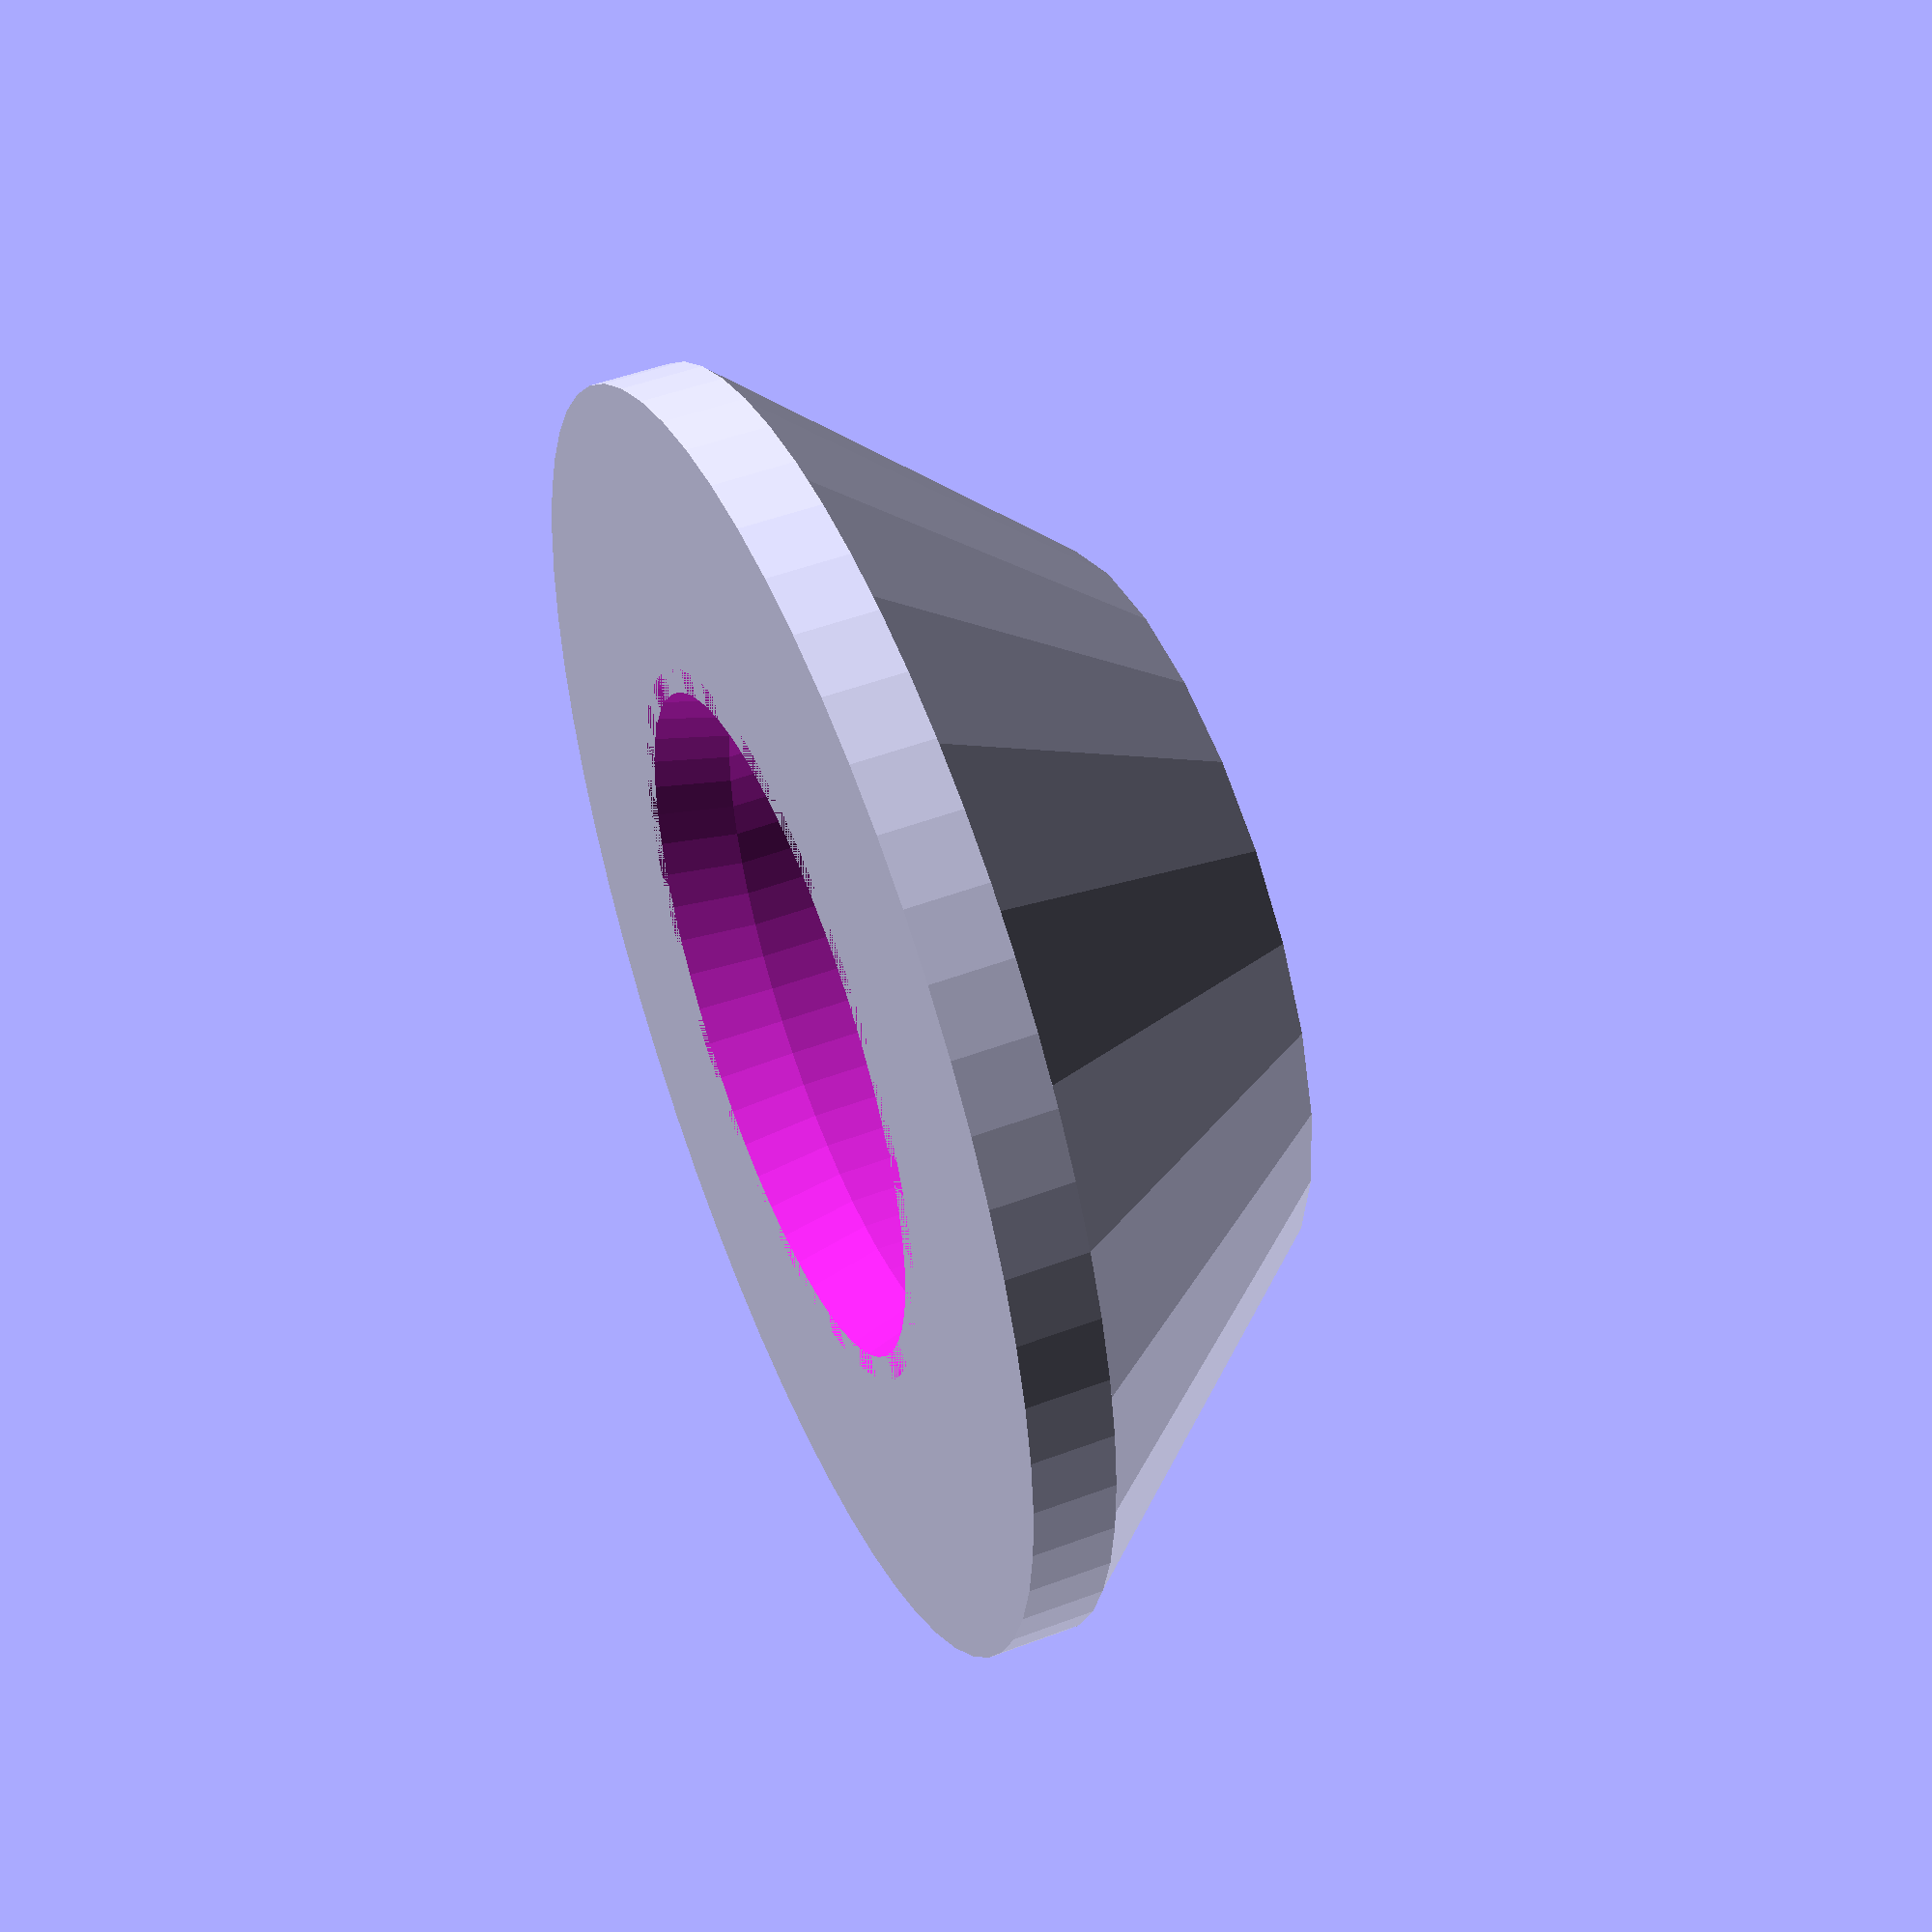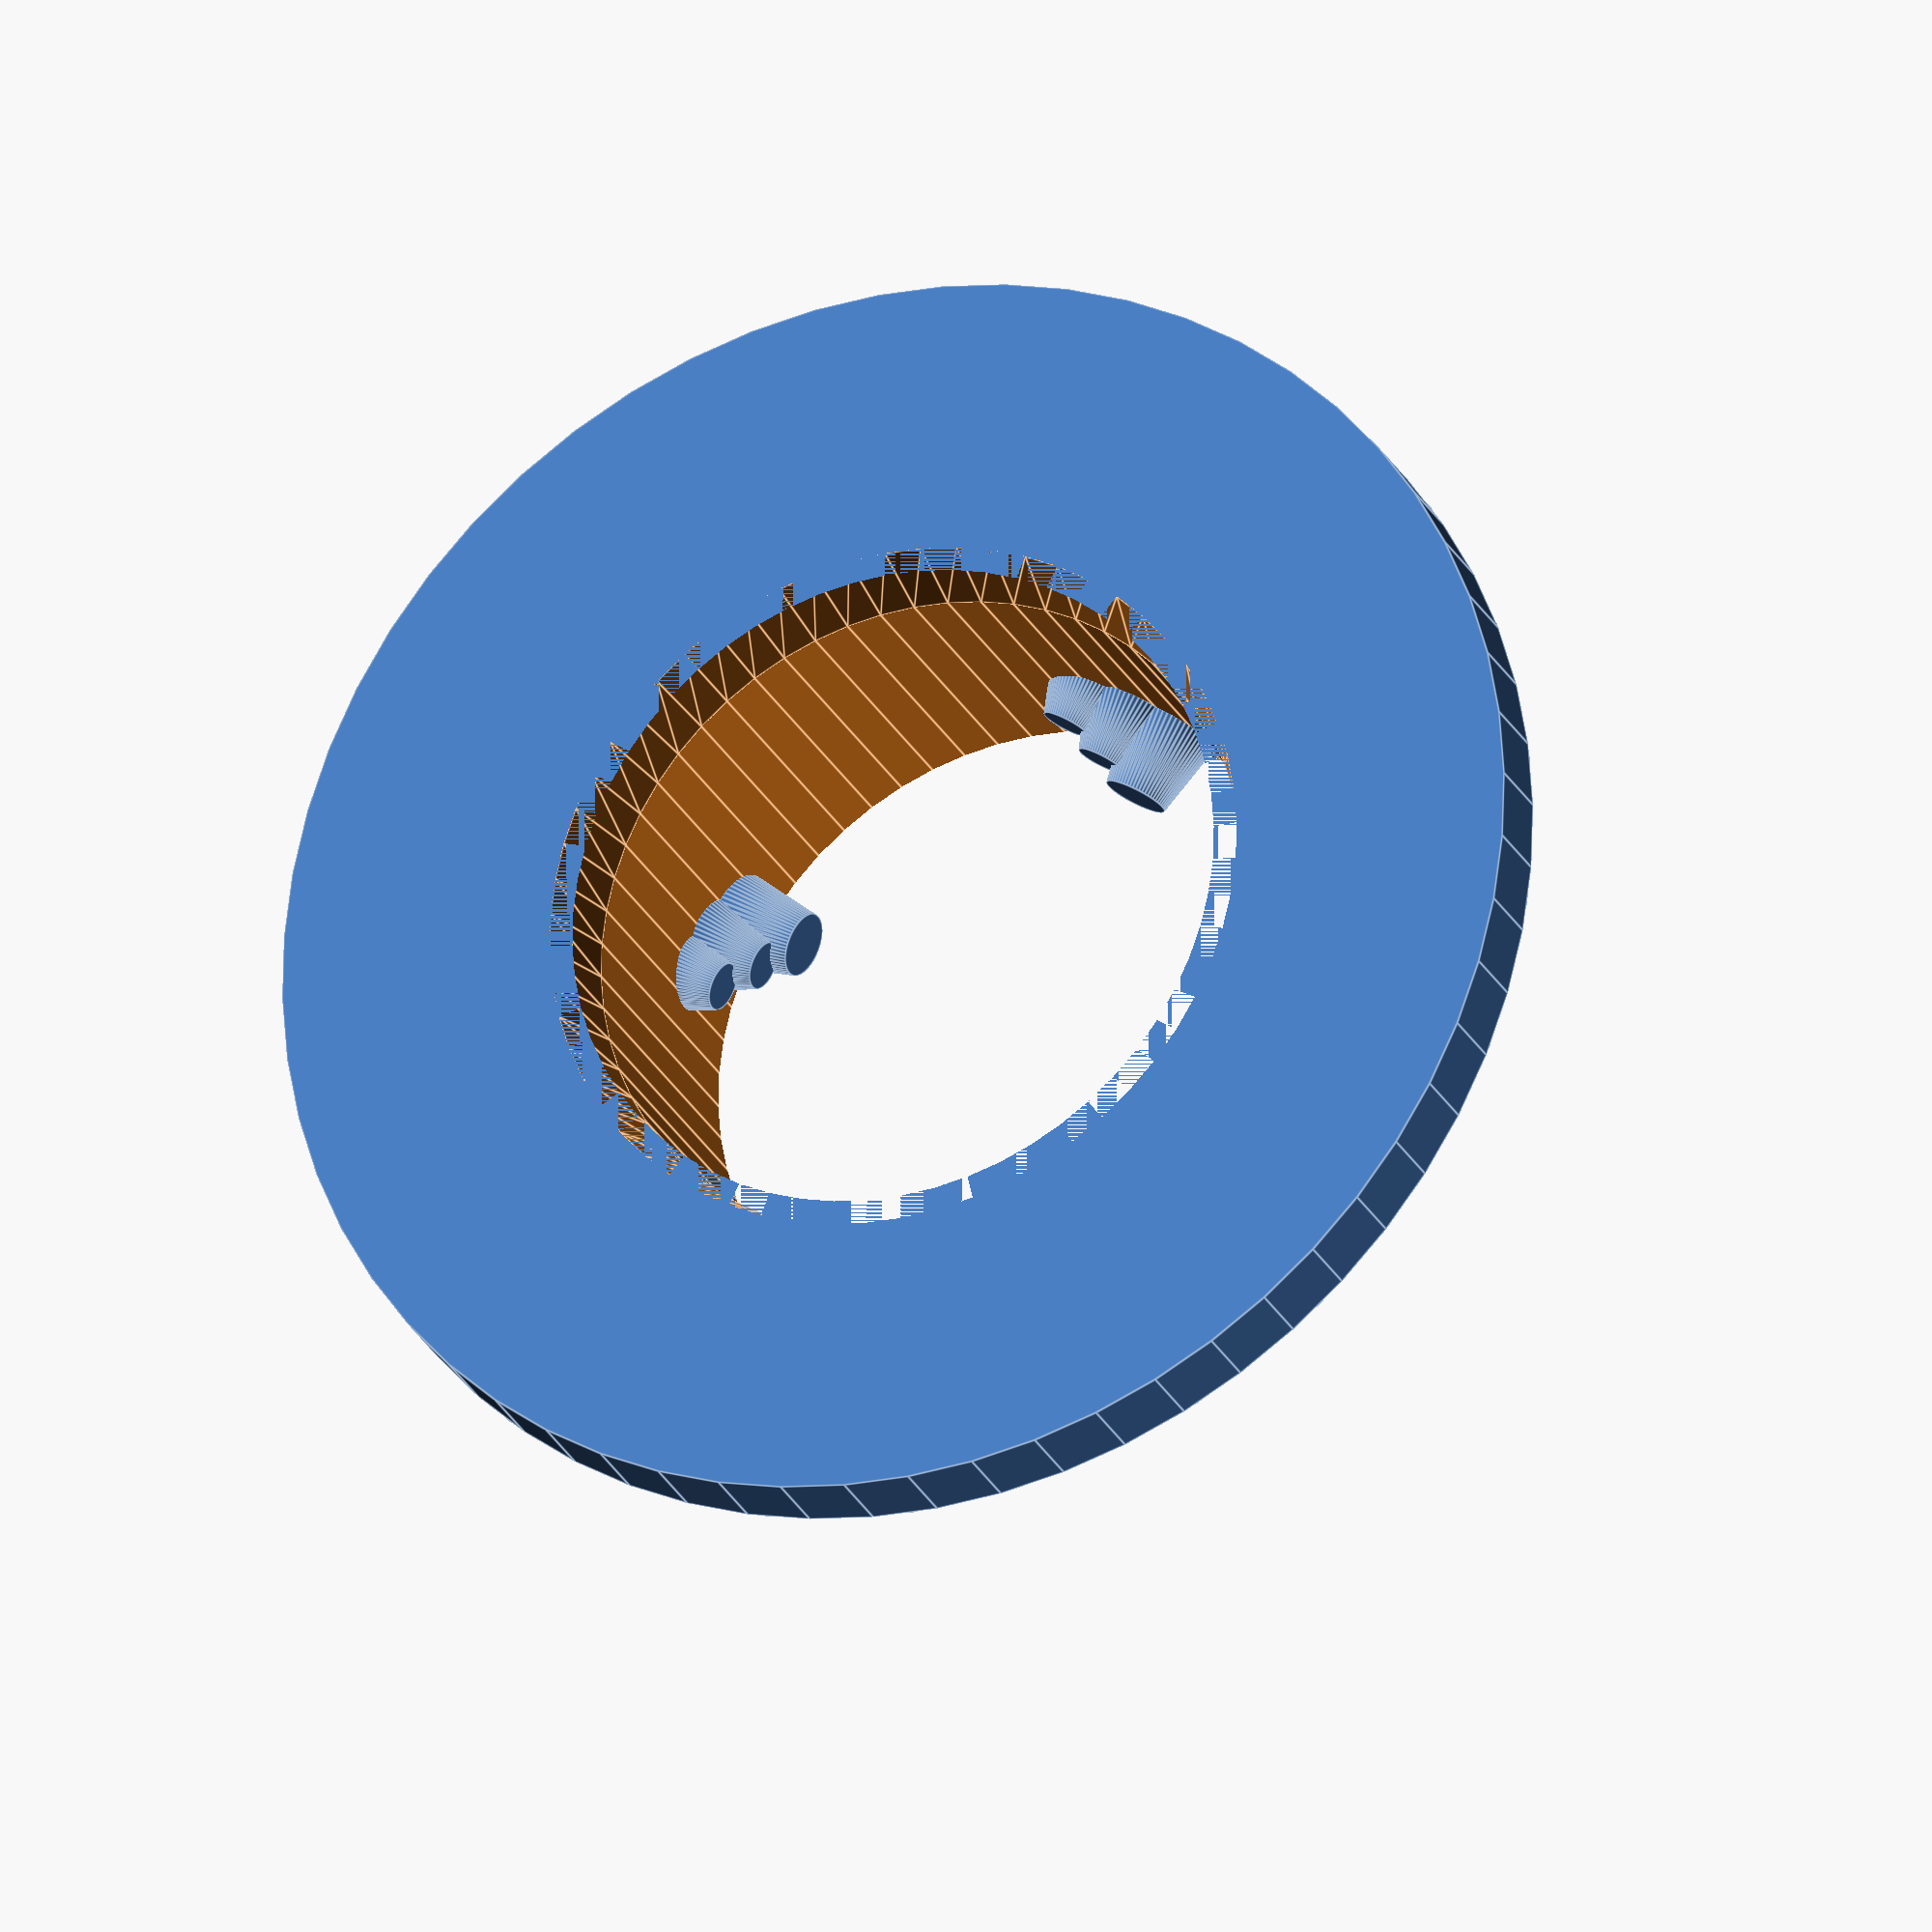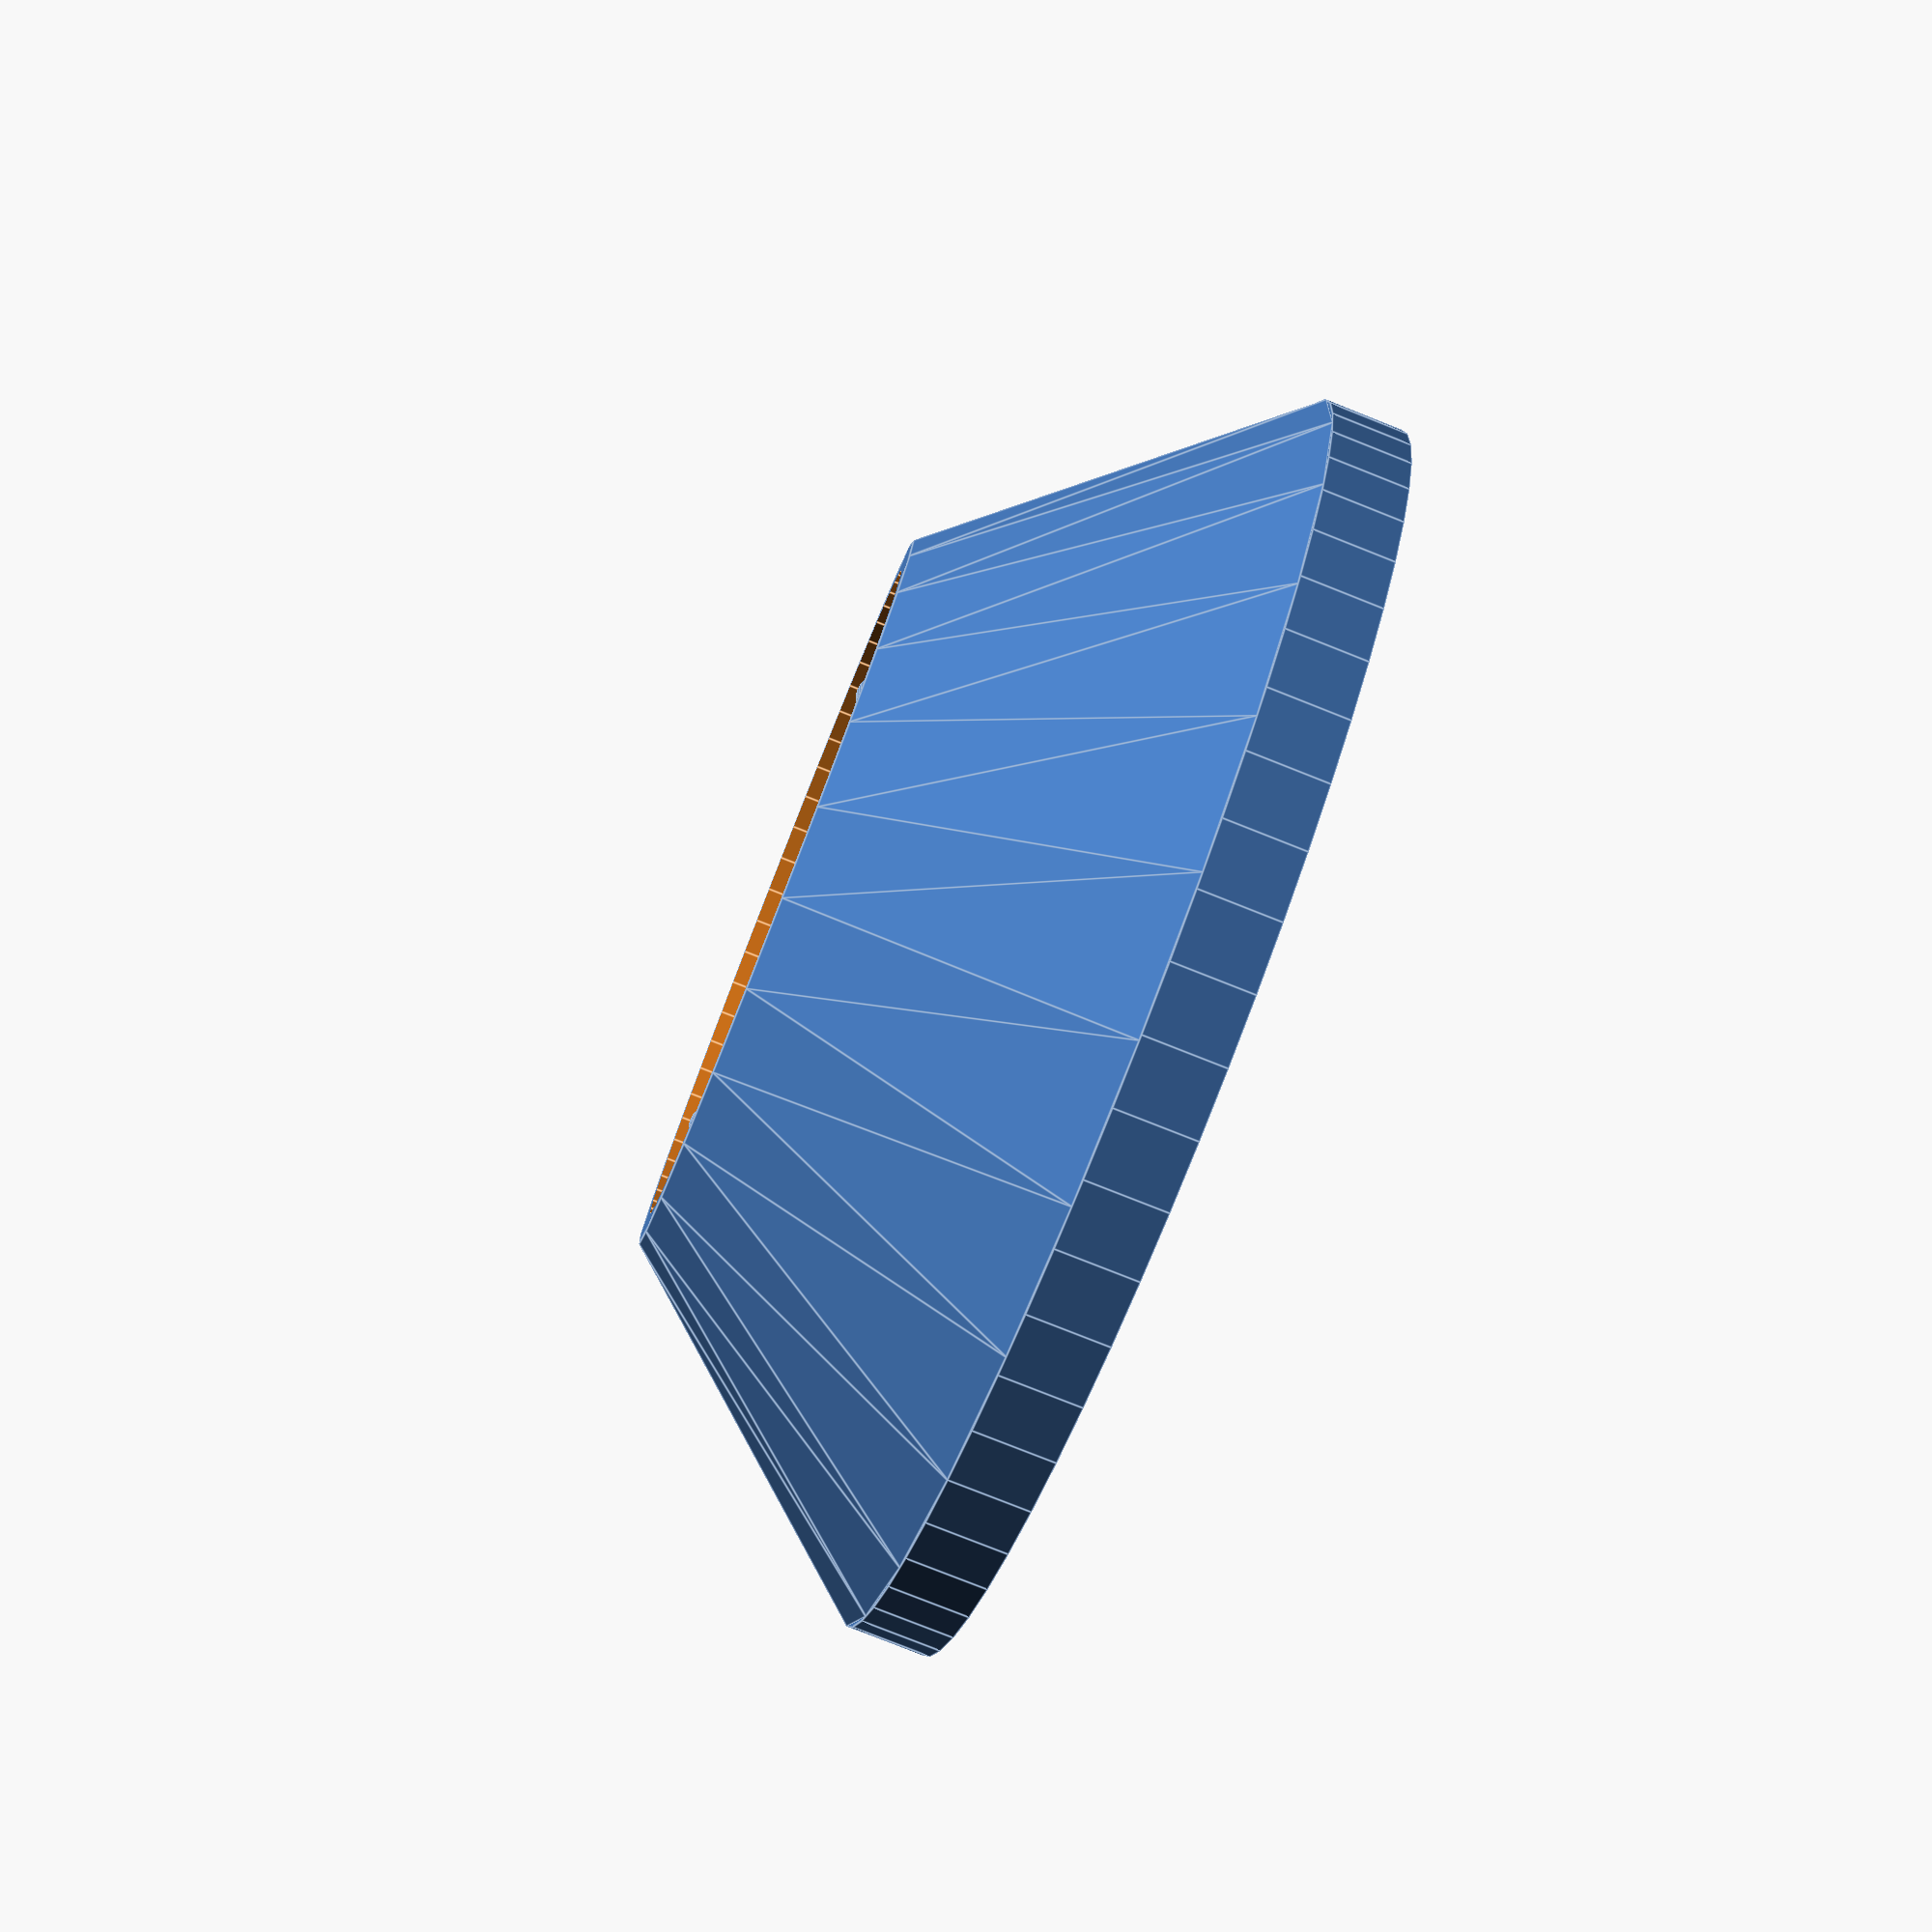
<openscad>
// PRUSA iteration4
// Z screw cover
// GNU GPL v3
// Josef Průša <iam@josefprusa.cz> and contributors
// http://www.reprap.org/wiki/Prusa_Mendel
// http://prusamendel.org

translate(v=[-4.2,0,4.3]) rotate([0,90,0]) cylinder(r1=0.6,r2=0.4,h=1,$fn=60);
translate(v=[4.2,0,4.3]) rotate([0,-90,0]) cylinder(r1=0.6,r2=0.4,h=1,$fn=60);
translate(v=[0,4.2,4.3]) rotate([90,0,0]) cylinder(r1=0.6,r2=0.4,h=1,$fn=60);
translate(v=[0,-4.2,4.3]) rotate([-90,0,0]) cylinder(r1=0.6,r2=0.4,h=1,$fn=60);

translate(v=[-4.2,0.5,4.0]) rotate([0,90,0]) cylinder(r1=0.6,r2=0.3,h=0.8,$fn=60);
translate(v=[4.2,-0.5,4.0]) rotate([0,-90,0]) cylinder(r1=0.6,r2=0.3,h=0.8,$fn=60);
translate(v=[0.5,4.2,4.0]) rotate([90,0,0]) cylinder(r1=0.6,r2=0.3,h=0.8,$fn=60);
translate(v=[-0.5,-4.2,4.0]) rotate([-90,0,0]) cylinder(r1=0.6,r2=0.3,h=0.8,$fn=60);

translate(v=[-4.2,1,3.7]) rotate([0,90,0]) cylinder(r1=0.5,r2=0.3,h=0.6,$fn=60);
translate(v=[4.2,-1,3.7]) rotate([0,-90,0]) cylinder(r1=0.5,r2=0.3,h=0.6,$fn=60);
translate(v=[1,4.2,3.7]) rotate([90,0,0]) cylinder(r1=0.5,r2=0.3,h=0.6,$fn=60);
translate(v=[-1,-4.2,3.7]) rotate([-90,0,0]) cylinder(r1=0.5,r2=0.3,h=0.6,$fn=60);

difference(){
   union(){
      translate(v=[0,0,1]) cylinder(r1=8,r2=4.6,h=4);
      cylinder(r=8,h=1,$fn=60);
   }
   translate(v=[0,0,-1]) cylinder(r=4.2,h=7,$fn=60);
   cylinder(r1=4.5,r2=4.2,h=1,$fn=60);
}

</openscad>
<views>
elev=130.3 azim=27.4 roll=292.5 proj=p view=solid
elev=204.9 azim=61.4 roll=339.1 proj=o view=edges
elev=260.2 azim=122.9 roll=111.6 proj=p view=edges
</views>
